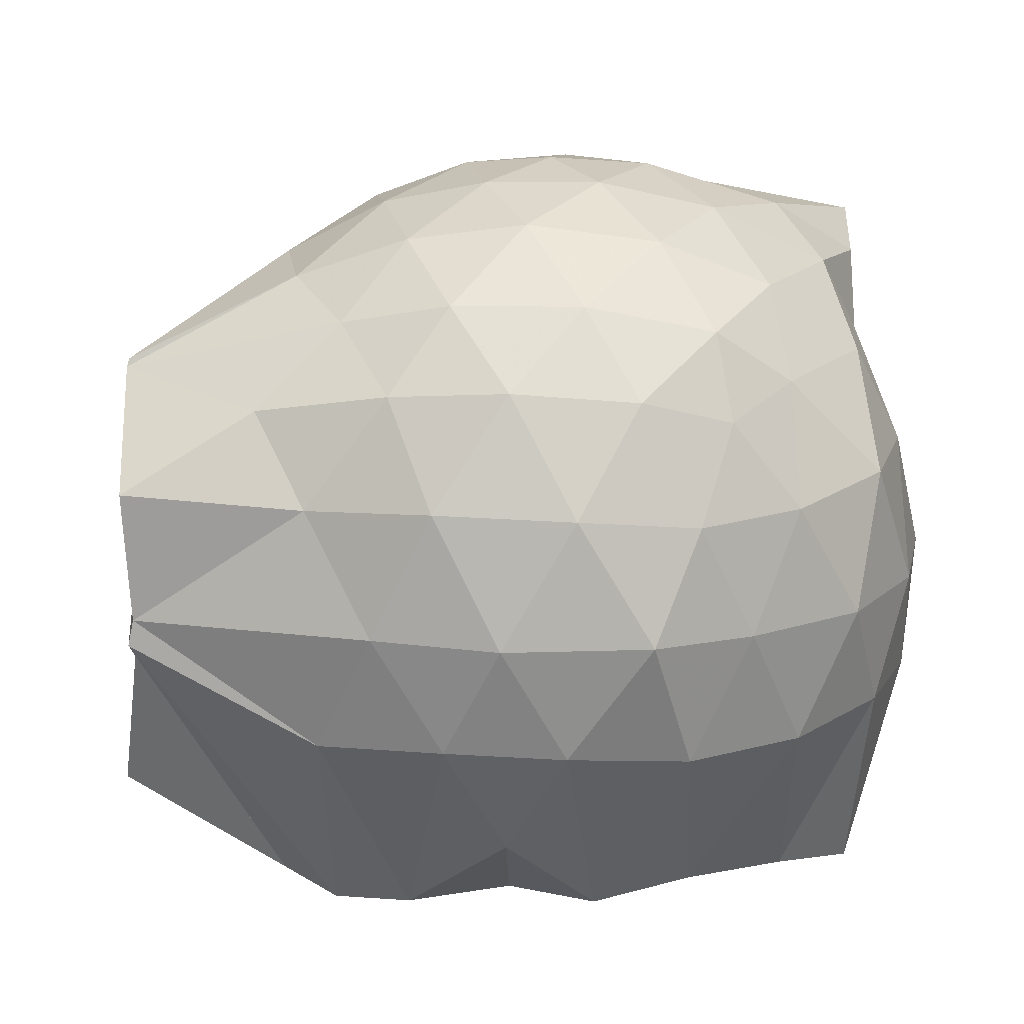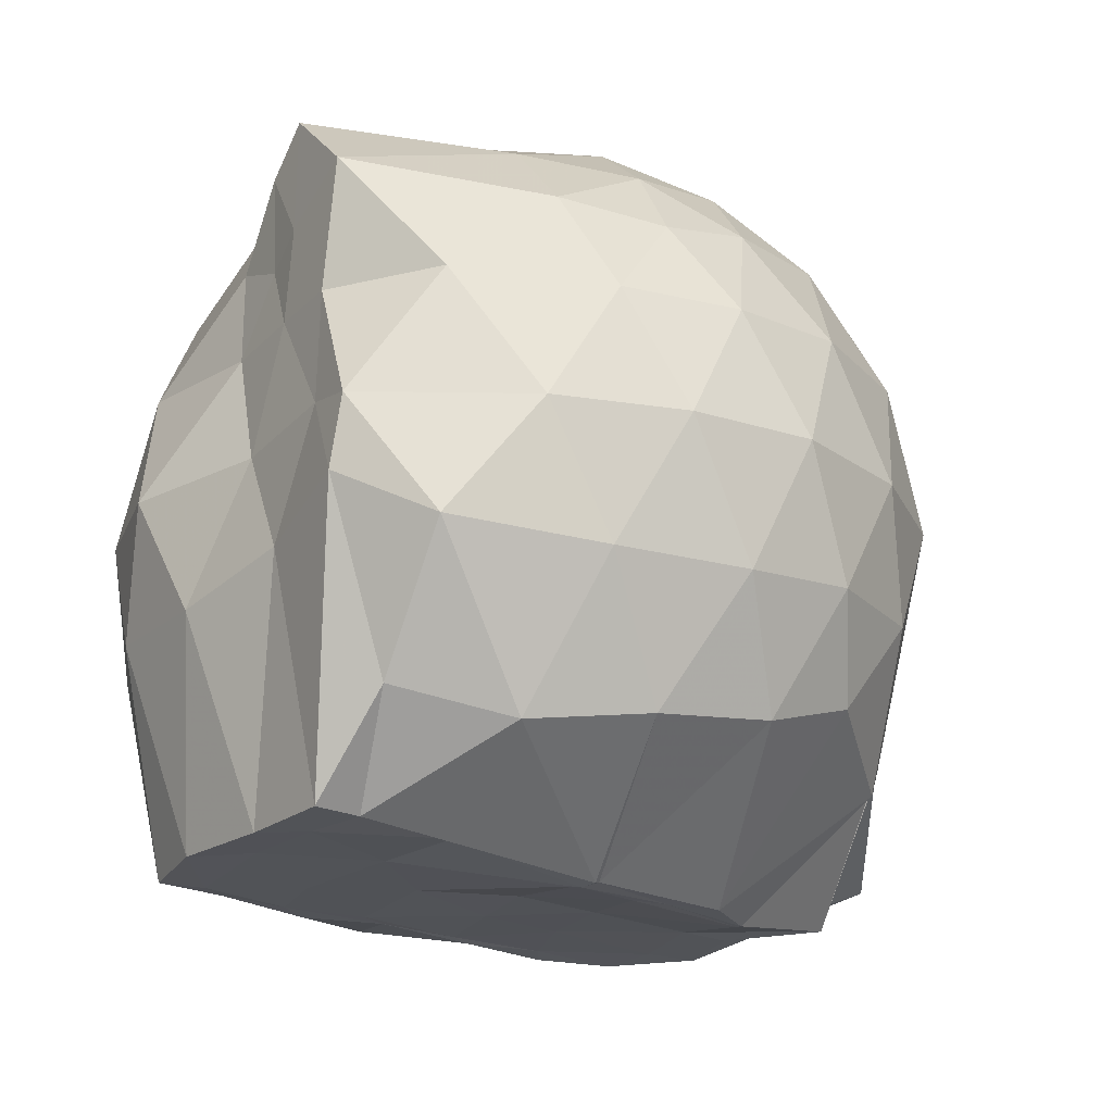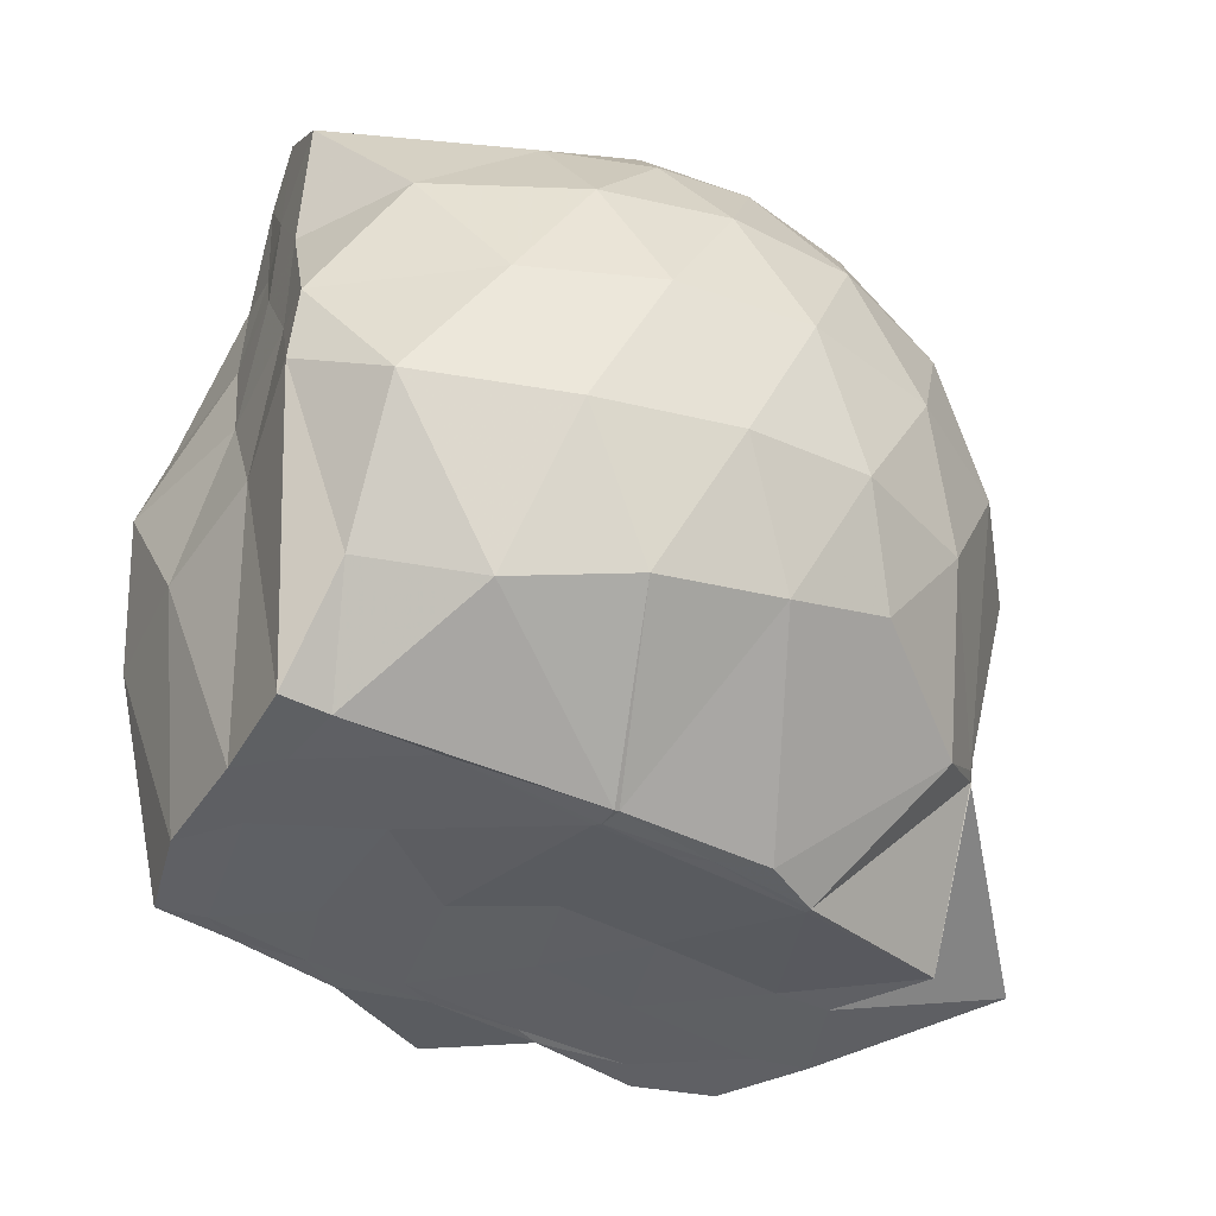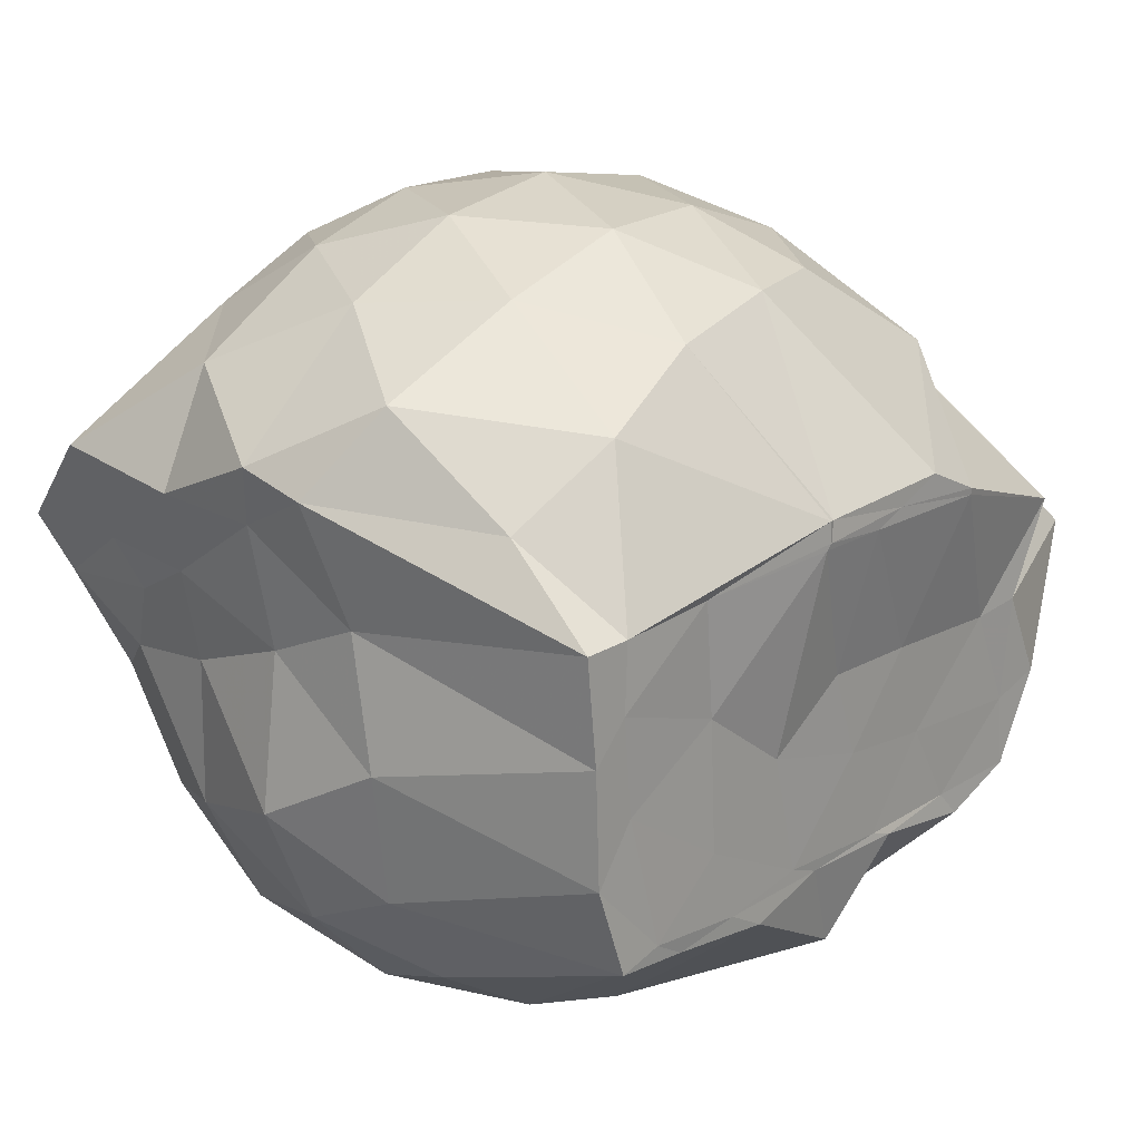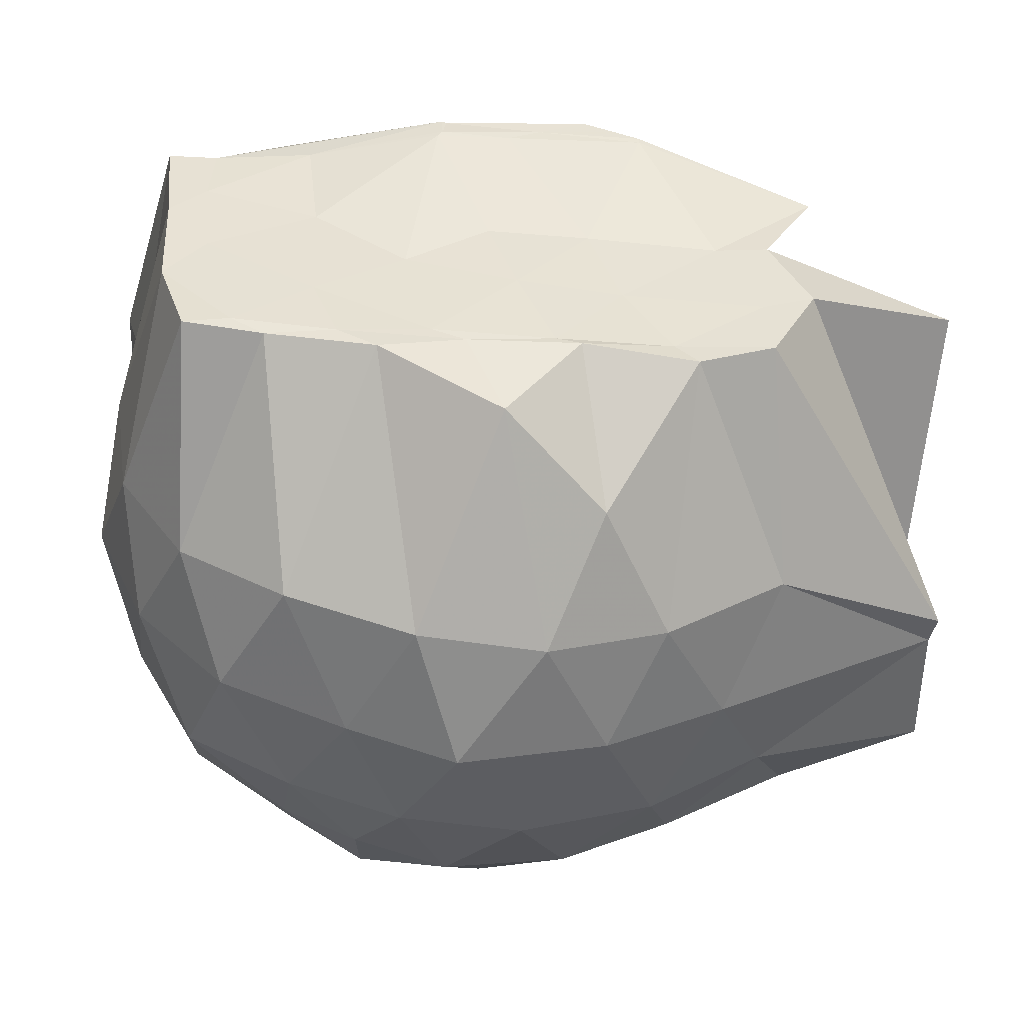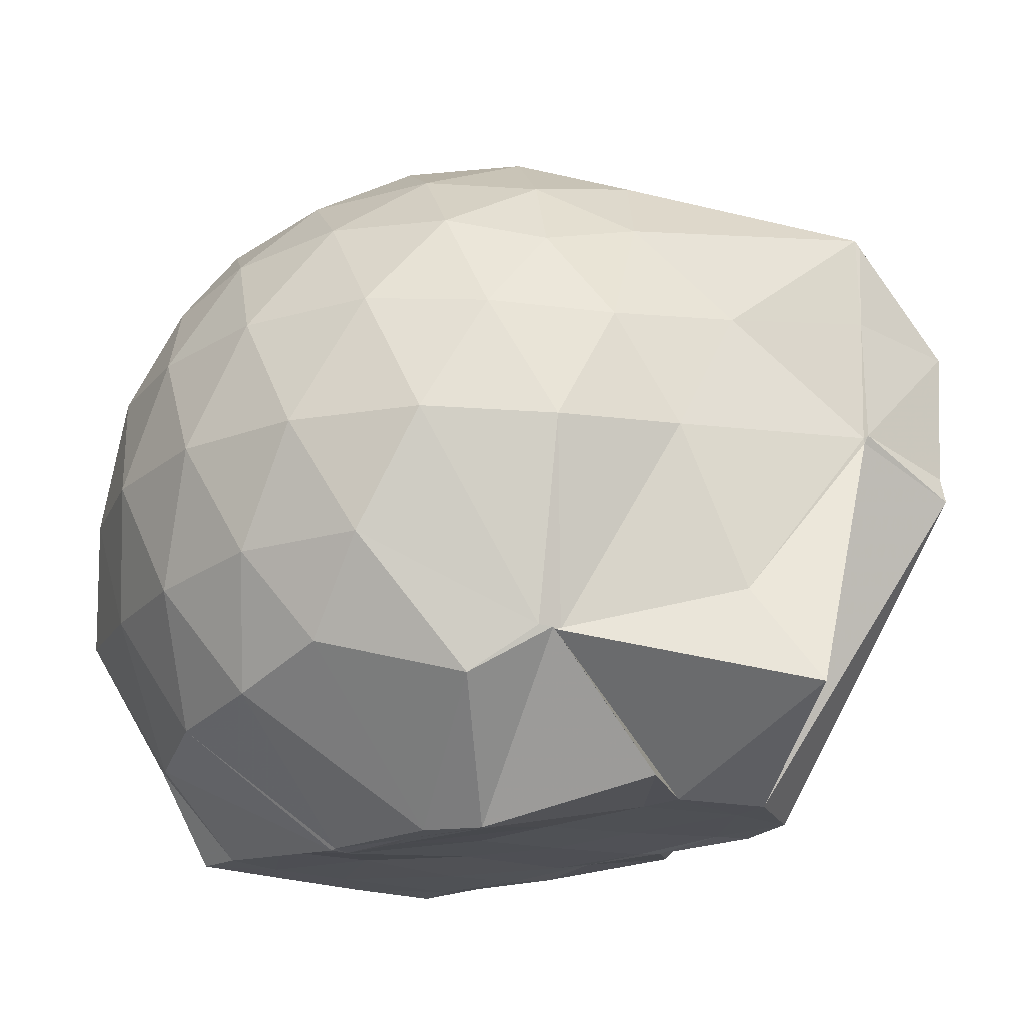
<metadata>
{"format":"obj","ext":"obj","renderer":"f3d","projection":"perspective","resolution":1024,"background":"white","views":[{"elev":17.6,"azim":-12.0,"up":"+Z"},{"elev":-21.0,"azim":138.3,"up":"+Z"},{"elev":-41.8,"azim":147.3,"up":"+Z"},{"elev":19.8,"azim":131.9,"up":"+Y"},{"elev":-50.8,"azim":176.2,"up":"+Y"},{"elev":-19.3,"azim":-134.3,"up":"+Z"}]}
</metadata>
<code>
v -2.408 -0.3403 0.2925
v -2.396 -0.3468 -1.439
v -1.594 -0.2367 -0.2212
v -1.562 -0.1276 -0.168
v -1.525 0.06784 -0.0888
v -1.926 0.3055 -0.1334
v -2.125 0.4298 -0.1844
v -2.352 0.4288 -0.1289
v -2.628 0.368 -0.1031
v -2.893 0.2471 -0.1262
v -3.073 0.09369 -0.182
v -3.157 -0.1165 -0.1236
v -3.461 -0.5705 -0.1019
v -3.468 -0.5773 -0.1199
v -3.199 -0.8073 -0.1806
v -2.916 -0.9421 -0.1283
v -2.661 -1.054 -0.1063
v -2.376 -1.116 -0.1269
v -2.158 -1.099 -0.1893
v -1.979 -0.9602 -0.1379
v -1.751 -0.7656 -0.1196
v -1.624 -0.3892 -0.1594
v -1.565 -0.1532 -0.3778
v -1.53 0.02313 -0.3791
v -1.659 0.2697 -0.3708
v -1.959 0.4623 -0.3899
v -2.228 0.5409 -0.3846
v -2.516 0.5292 -0.3631
v -2.813 0.4228 -0.3553
v -3.043 0.2539 -0.3801
v -3.211 0.01354 -0.3912
v -3.311 -0.2828 -0.35
v -3.463 -0.5756 -0.3199
v -3.511 -0.8125 -0.3587
v -3.111 -0.9495 -0.3797
v -2.849 -1.109 -0.358
v -2.542 -1.211 -0.3629
v -2.26 -1.217 -0.3934
v -2.001 -1.124 -0.3937
v -1.753 -0.9626 -0.3679
v -1.609 -0.6894 -0.3692
v -1.601 -0.3578 -0.3844
v -1.531 0.01221 -0.6269
v -1.5 0.1453 -0.6562
v -1.801 0.4166 -0.6627
v -2.076 0.5477 -0.662
v -2.379 0.5881 -0.6505
v -2.686 0.5332 -0.6504
v -2.96 0.383 -0.6497
v -3.167 0.1542 -0.6628
v -3.298 -0.1057 -0.6542
v -3.458 -0.5702 -0.6096
v -3.467 -0.575 -0.6043
v -3.494 -0.8124 -0.661
v -2.986 -1.078 -0.6528
v -2.716 -1.214 -0.6524
v -2.381 -1.284 -0.6449
v -2.13 -1.208 -0.6608
v -1.839 -1.085 -0.6677
v -1.632 -0.87 -0.6683
v -1.51 -0.5923 -0.6686
v -1.568 -0.257 -0.6534
v -1.5 0.1077 -0.8122
v -1.634 0.293 -0.9225
v -1.951 0.444 -0.9515
v -2.247 0.5349 -0.955
v -2.531 0.5326 -0.9252
v -2.812 0.4354 -0.9198
v -3.068 0.1197 -1.125
v -3.085 0.06754 -1.13
v -3.365 -0.2471 -1.029
v -3.458 -0.5728 -0.6219
v -3.507 -0.8129 -0.7217
v -3.096 -0.9672 -0.9434
v -2.83 -1.125 -0.9205
v -2.561 -1.211 -0.9241
v -2.274 -1.211 -0.9532
v -1.982 -1.111 -0.9613
v -1.74 -0.9568 -0.9415
v -1.587 -0.7299 -0.9443
v -1.543 -0.4375 -0.9494
v -1.563 -0.1551 -0.8821
v -1.664 0.08872 -1.213
v -1.886 0.2433 -1.276
v -2.135 0.3694 -1.242
v -2.409 0.4207 -1.212
v -2.649 0.412 -1.135
v -2.939 0.2143 -1.227
v -3.088 0.09387 -1.129
v -3.091 0.09078 -1.135
v -3.503 -0.3336 -1.253
v -3.132 -0.5518 -1.439
v -3.031 -0.7475 -1.437
v -2.86 -0.8134 -1.435
v -2.67 -1.06 -1.198
v -2.438 -0.9772 -1.402
v -2.157 -0.8231 -1.44
v -1.912 -0.7945 -1.434
v -1.733 -0.7737 -1.439
v -1.669 -0.576 -1.432
v -1.657 -0.3192 -1.434
v -1.636 -0.08537 -1.431
v -1.592 -0.2494 0.009725
v -1.572 -0.1359 0.09781
v -1.966 0.1278 0.05841
v -2.169 0.3003 -9.613e-06
v -2.435 0.2614 0.05653
v -2.729 0.1614 0.05991
v -2.971 0.02519 0.004103
v -3.041 -0.2193 0.06359
v -3.059 -0.5024 0.06044
v -2.989 -0.7407 -0.0004885
v -2.756 -0.8573 0.05271
v -2.466 -0.9462 0.05736
v -2.17 -0.9892 -0.005875
v -1.985 -0.7985 0.05291
v -1.762 -0.5251 0.04606
v -1.828 -0.3412 0.1573
v -2.06 -0.1022 0.2014
v -2.241 0.1034 0.1648
v -2.52 0.02595 0.2055
v -2.798 -0.08614 0.1693
v -2.821 -0.3543 0.2024
v -2.812 -0.6219 0.1616
v -2.55 -0.7169 0.2032
v -2.25 -0.7878 0.1646
v -2.058 -0.5709 0.1973
v -2.161 -0.3374 0.2683
v -2.319 -0.1262 0.2611
v -2.592 -0.2172 0.2665
v -2.598 -0.4764 0.2609
v -2.337 -0.5529 0.2653
v -1.747 -0.08406 -1.432
v -2.277 0.02988 -1.5
v -2.288 0.02899 -1.496
v -2.62 0.04755 -1.506
v -2.75 -0.01457 -1.509
v -3.158 -0.1545 -1.434
v -3.042 -0.3571 -1.438
v -3.017 -0.589 -1.435
v -2.808 -0.7554 -1.431
v -2.603 -0.7752 -1.44
v -2.35 -0.7744 -1.433
v -2.069 -0.7728 -1.439
v -1.836 -0.7496 -1.438
v -1.759 -0.4525 -1.432
v -1.738 -0.2352 -1.434
v -1.967 -0.06363 -1.442
v -2.28 -0.01693 -1.5
v -2.512 0.001668 -1.502
v -2.75 -0.02982 -1.508
v -2.921 -0.369 -1.434
v -2.7 -0.57 -1.432
v -2.547 -0.7572 -1.436
v -2.273 -0.7445 -1.434
v -2.008 -0.6116 -1.437
v -1.997 -0.3204 -1.434
v -2.27 -0.03051 -1.497
v -2.438 -0.02943 -1.5
v -2.625 -0.3527 -1.437
v -2.462 -0.5418 -1.438
v -2.208 -0.4749 -1.433
f 3 23 4
f 4 23 24
f 4 24 5
f 5 24 25
f 5 25 6
f 6 25 26
f 6 26 7
f 7 26 27
f 7 27 8
f 8 27 28
f 8 28 9
f 9 28 29
f 9 29 10
f 10 29 30
f 10 30 11
f 11 30 31
f 11 31 12
f 12 31 32
f 12 32 13
f 13 32 33
f 13 33 14
f 14 33 34
f 14 34 15
f 15 34 35
f 15 35 16
f 16 35 36
f 16 36 17
f 17 36 37
f 17 37 18
f 18 37 38
f 18 38 19
f 19 38 39
f 19 39 20
f 20 39 40
f 20 40 21
f 21 40 41
f 21 41 22
f 22 41 42
f 22 42 3
f 3 42 23
f 23 43 24
f 24 43 44
f 24 44 25
f 25 44 45
f 25 45 26
f 26 45 46
f 26 46 27
f 27 46 47
f 27 47 28
f 28 47 48
f 28 48 29
f 29 48 49
f 29 49 30
f 30 49 50
f 30 50 31
f 31 50 51
f 31 51 32
f 32 51 52
f 32 52 33
f 33 52 53
f 33 53 34
f 34 53 54
f 34 54 35
f 35 54 55
f 35 55 36
f 36 55 56
f 36 56 37
f 37 56 57
f 37 57 38
f 38 57 58
f 38 58 39
f 39 58 59
f 39 59 40
f 40 59 60
f 40 60 41
f 41 60 61
f 41 61 42
f 42 61 62
f 42 62 23
f 23 62 43
f 43 63 44
f 44 63 64
f 44 64 45
f 45 64 65
f 45 65 46
f 46 65 66
f 46 66 47
f 47 66 67
f 47 67 48
f 48 67 68
f 48 68 49
f 49 68 69
f 49 69 50
f 50 69 70
f 50 70 51
f 51 70 71
f 51 71 52
f 52 71 72
f 52 72 53
f 53 72 73
f 53 73 54
f 54 73 74
f 54 74 55
f 55 74 75
f 55 75 56
f 56 75 76
f 56 76 57
f 57 76 77
f 57 77 58
f 58 77 78
f 58 78 59
f 59 78 79
f 59 79 60
f 60 79 80
f 60 80 61
f 61 80 81
f 61 81 62
f 62 81 82
f 62 82 43
f 43 82 63
f 63 83 64
f 64 83 84
f 64 84 65
f 65 84 85
f 65 85 66
f 66 85 86
f 66 86 67
f 67 86 87
f 67 87 68
f 68 87 88
f 68 88 69
f 69 88 89
f 69 89 70
f 70 89 90
f 70 90 71
f 71 90 91
f 71 91 72
f 72 91 92
f 72 92 73
f 73 92 93
f 73 93 74
f 74 93 94
f 74 94 75
f 75 94 95
f 75 95 76
f 76 95 96
f 76 96 77
f 77 96 97
f 77 97 78
f 78 97 98
f 78 98 79
f 79 98 99
f 79 99 80
f 80 99 100
f 80 100 81
f 81 100 101
f 81 101 82
f 82 101 102
f 82 102 63
f 63 102 83
f 103 104 118
f 104 119 118
f 104 105 119
f 105 120 119
f 105 106 120
f 106 107 120
f 107 121 120
f 107 108 121
f 108 122 121
f 108 109 122
f 109 110 122
f 110 123 122
f 110 111 123
f 111 124 123
f 111 112 124
f 112 113 124
f 113 125 124
f 113 114 125
f 114 126 125
f 114 115 126
f 115 116 126
f 116 127 126
f 116 117 127
f 117 118 127
f 117 103 118
f 118 119 128
f 119 129 128
f 119 120 129
f 120 121 129
f 121 130 129
f 121 122 130
f 122 123 130
f 123 131 130
f 123 124 131
f 124 125 131
f 125 132 131
f 125 126 132
f 126 127 132
f 127 128 132
f 127 118 128
f 133 148 134
f 134 148 149
f 134 149 135
f 135 149 150
f 135 150 136
f 136 150 137
f 137 150 151
f 137 151 138
f 138 151 152
f 138 152 139
f 139 152 140
f 140 152 153
f 140 153 141
f 141 153 154
f 141 154 142
f 142 154 143
f 143 154 155
f 143 155 144
f 144 155 156
f 144 156 145
f 145 156 146
f 146 156 157
f 146 157 147
f 147 157 148
f 147 148 133
f 148 158 149
f 149 158 159
f 149 159 150
f 150 159 151
f 151 159 160
f 151 160 152
f 152 160 153
f 153 160 161
f 153 161 154
f 154 161 155
f 155 161 162
f 155 162 156
f 156 162 157
f 157 162 158
f 157 158 148
f 3 4 103
f 103 4 104
f 4 5 104
f 104 5 105
f 5 6 105
f 105 6 106
f 6 7 106
f 7 8 106
f 106 8 107
f 8 9 107
f 107 9 108
f 9 10 108
f 108 10 109
f 10 11 109
f 11 12 109
f 109 12 110
f 12 13 110
f 110 13 111
f 13 14 111
f 111 14 112
f 14 15 112
f 15 16 112
f 112 16 113
f 16 17 113
f 113 17 114
f 17 18 114
f 114 18 115
f 18 19 115
f 19 20 115
f 115 20 116
f 20 21 116
f 116 21 117
f 21 22 117
f 117 22 103
f 22 3 103
f 83 133 84
f 84 133 134
f 84 134 85
f 85 134 135
f 85 135 86
f 86 135 136
f 86 136 87
f 87 136 88
f 88 136 137
f 88 137 89
f 89 137 138
f 89 138 90
f 90 138 139
f 90 139 91
f 91 139 92
f 92 139 140
f 92 140 93
f 93 140 141
f 93 141 94
f 94 141 142
f 94 142 95
f 95 142 96
f 96 142 143
f 96 143 97
f 97 143 144
f 97 144 98
f 98 144 145
f 98 145 99
f 99 145 100
f 100 145 146
f 100 146 101
f 101 146 147
f 101 147 102
f 102 147 133
f 102 133 83
f 128 129 1
f 129 130 1
f 130 131 1
f 131 132 1
f 132 128 1
f 159 158 2
f 160 159 2
f 161 160 2
f 162 161 2
f 158 162 2

</code>
